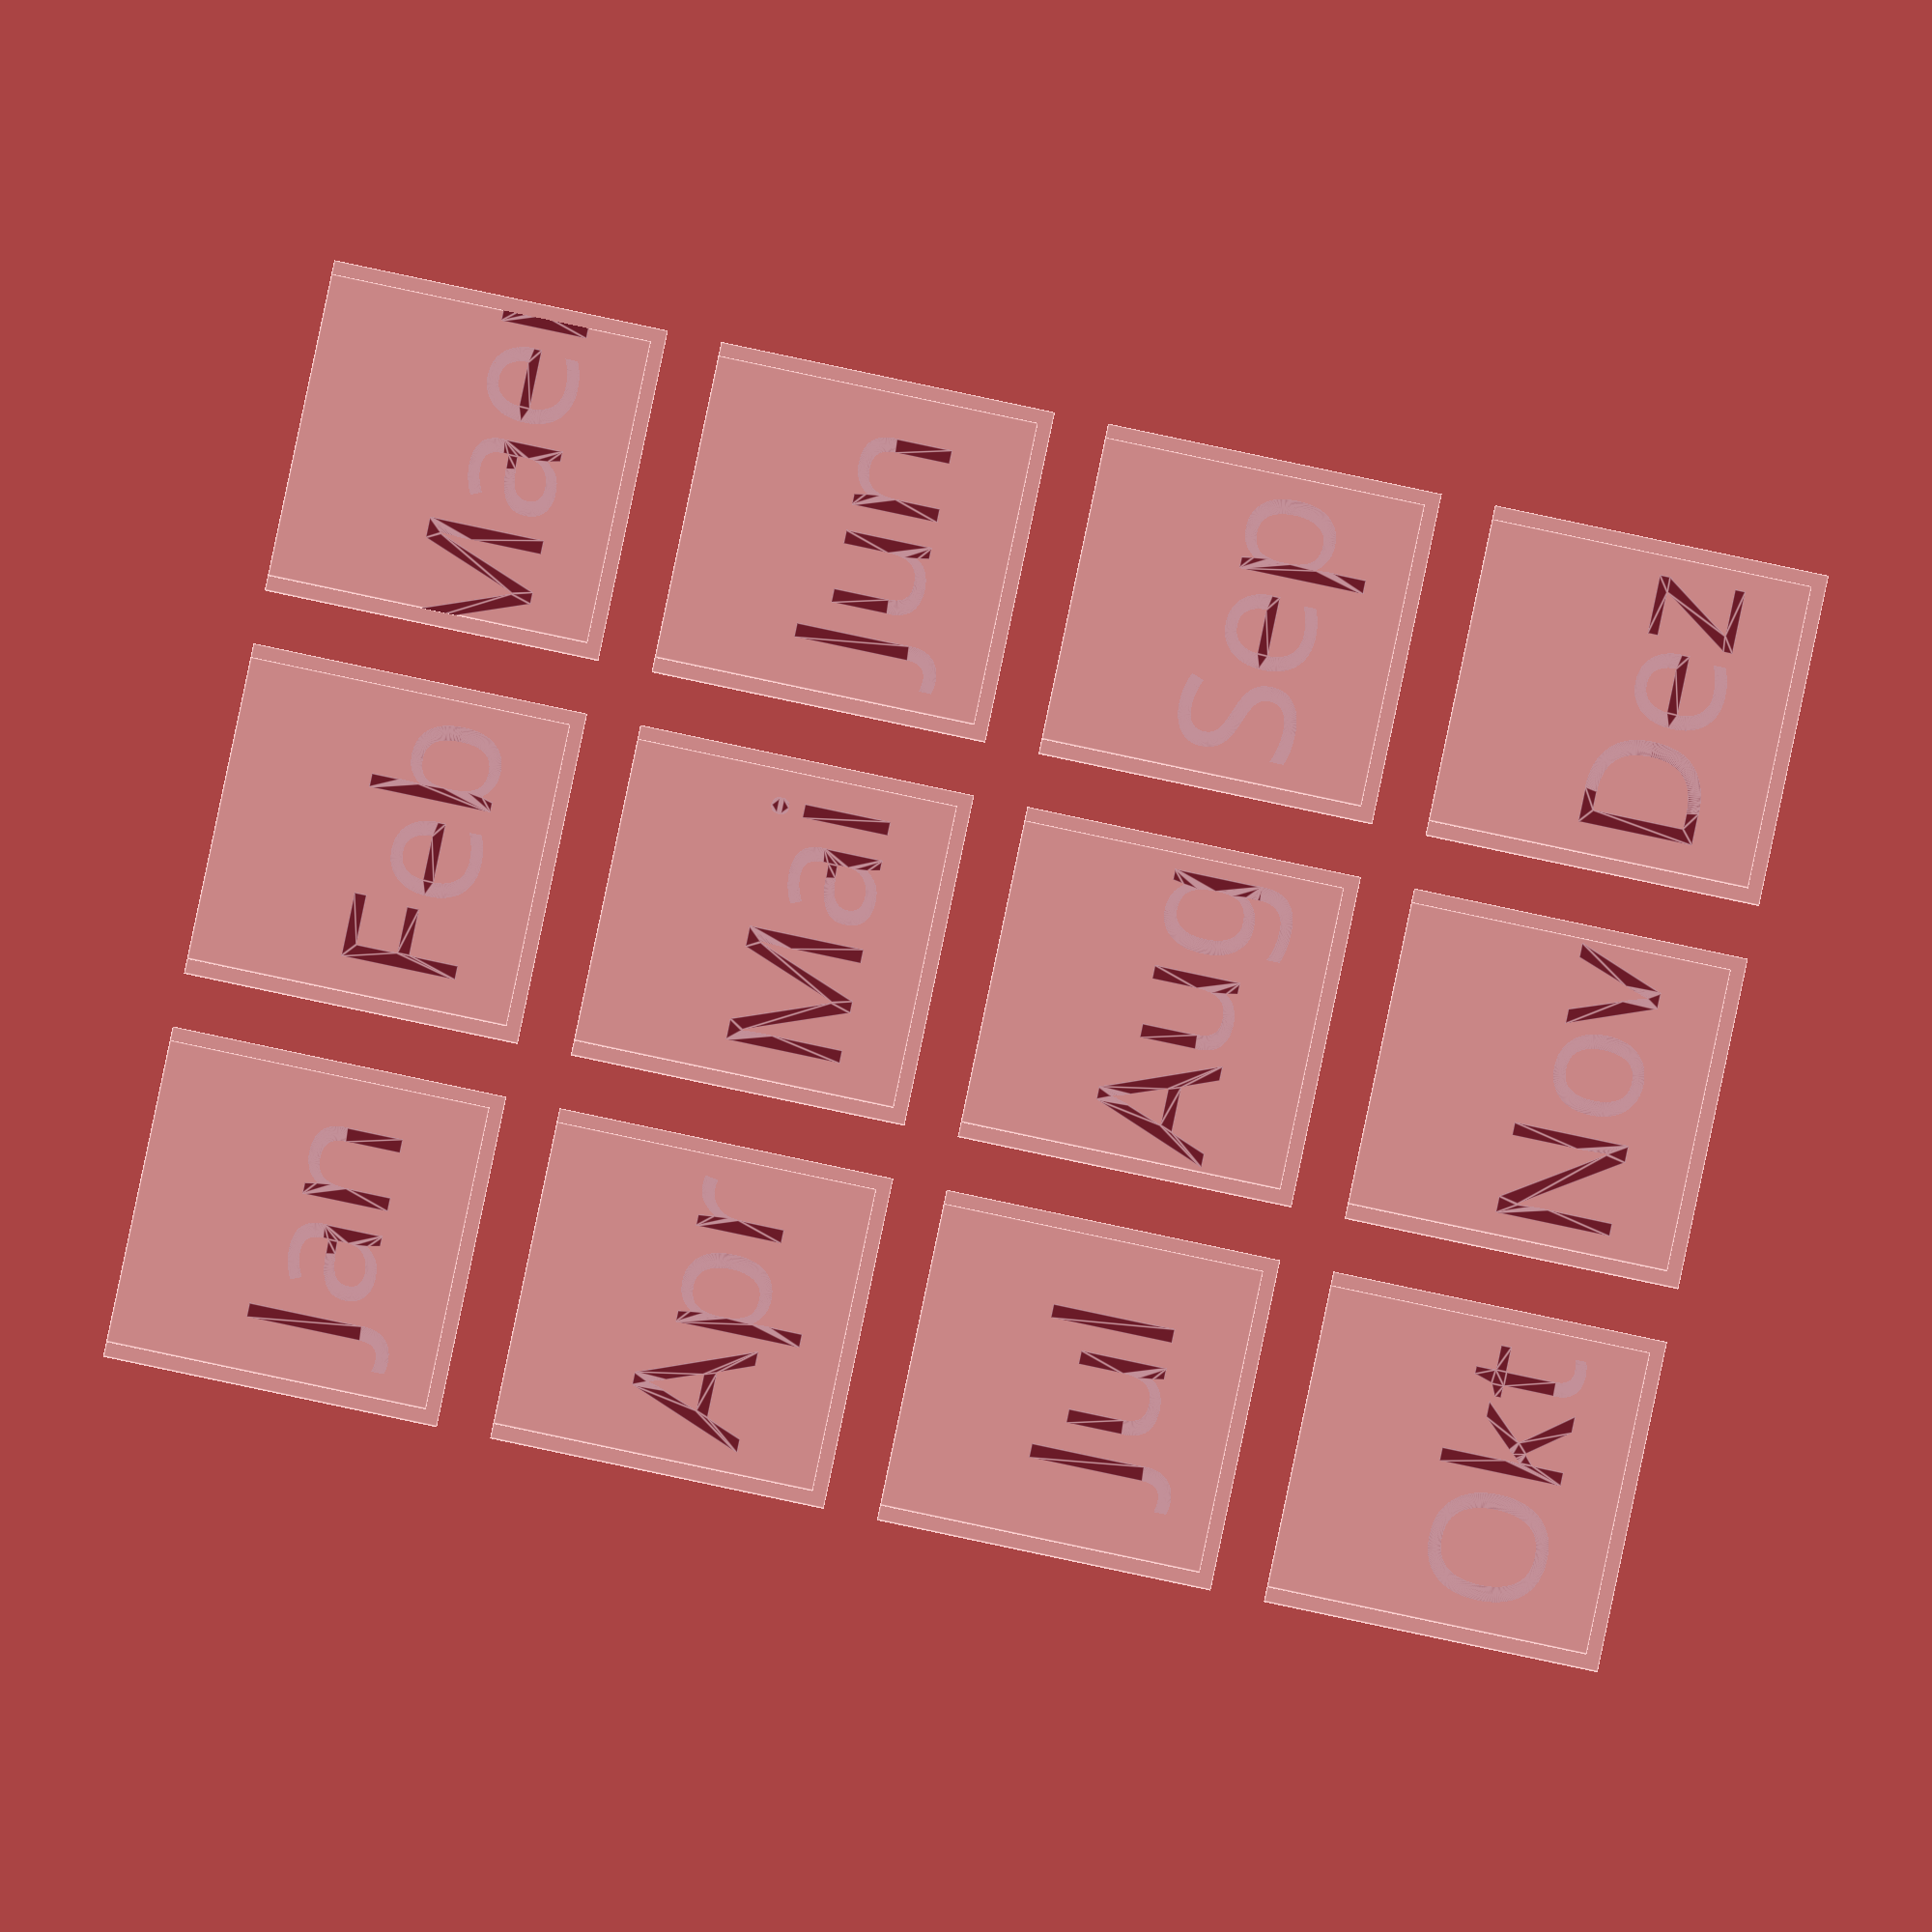
<openscad>
// -*- mode: SCAD ; c-file-style: "ellemtel" ; coding: utf-8 -*-
//
// Monatkarten fuer den Drehkalender
//
// (c) 2018 Roland Sieker <ospalh@gmail.com>
// Licence: CC-BY-SA 4.0

// Several versions of the moth cards, in different languages or scripts
// N.B.: Pick a font you actually have!

// German (de = deutsch)
month_de =
   ["Nullvember",  // month[0]
      "Jan",  // month[1] = Januar(y) &c.
      "Feb",
      "Maer",
      "Apr",
      "Mai",
      "Jun",
      "Jul",
      "Aug",
      "Sep",
      "Okt",
      "Nov",
      "Dez"
      ];
font_de = "Praxis LT:style=Heavy";
lh_de = 6.5;  // Text hight


// English
month_en =
   ["Nullvember",  // month[0]
      "Jan",  // month[1] = Januar(y) &c.
      "Feb",
      "Mar",
      "Apr",
      "May",
      "Jun",
      "Jul",
      "Aug",
      "Sep",
      "Oct",
      "Nov",
      "Dec"
      ];
font_en = "Praxis LT:style=Heavy";
lh_en = 6.5;  // Text hight

// Using European-Arabic numerals. This is easier then using str(m) later
// for only this version.
month_ea =
   ["Nullvember",  // month[0]
      "1",  // month[1] = Januar(y) &c.
      "2",
      "3",
      "4",
      "5",
      "6",
      "7",
      "8",
      "9",
      "10",
      "11",
      "12"
      ];
font_ea = "Praxis LT:style=Bold";
lh_ea = 11;  // Text hight


month_rom =
   ["Nullvember",  // month[0]
      "I",  // month[1] = Januar(y) &c.
      "II",
      "III",
      "IV",
      "V",
      "VI",
      "VII",
      "VIII",
      "IX",
      "X",
      "XI",
      "XII"
      ];
font_rom = "Praxis LT:style=Bold";
lh_rom = 8;  // Text hight

// Change here to pick the language or version you want
month = month_de;
font = font_de;
lh = lh_de;

// *****************************************************
// End language setting section

p = 0.8;  // hight of the edge
d = 0.4;  // Depth of the text

// font = "Praxis LT:style=Regular";

pw = 17;  // month plate width
ph = 18; // month plate hight
gap = 3;
tyo = -2; // Text y offset. Shif the text down slightly.



// *******************************************************
// Some shortcuts. These shouldn't be changed

ms = 0.01;  // Muggeseggele.

pwb = pw + 2 * p;
phb = ph + p;  // Grove only at the bottom
gx = pwb + gap;
gy = phb + gap;

cpr = 3; // cards per column

twelve_months();

module twelve_months()
{
   translate([-2.5*gx + gap/2, 1*gy + gap/2, 0])
   {
      for (c=[0:cpr:11])
      {
         for (r=[1:cpr])
         {
            m = r+c;
            translate([r*gx, -c*gy/cpr, 0])
            {
               month_card(m);
            }
         }
      }
   }
}

module month_card(m)
{
   difference()
   {
      plain_month_card();
      month_text(m);
   }
}

module plain_month_card()
{
   cube([pwb, phb, p]);
   translate([p, p, p-ms])
   {
      cube([pw, ph, p+ms]);
   }

}

module month_text(m)
{
   translate([pwb/2, phb/2+tyo, 2*p-d])
   {
      linear_extrude(d+ms)
      {
         text(
            text=month[m], halign="center", valign="center", font=font,
            size=lh, $fs=0.1, $fa=1);
      }
   }
}

</openscad>
<views>
elev=182.1 azim=101.9 roll=180.9 proj=o view=edges
</views>
